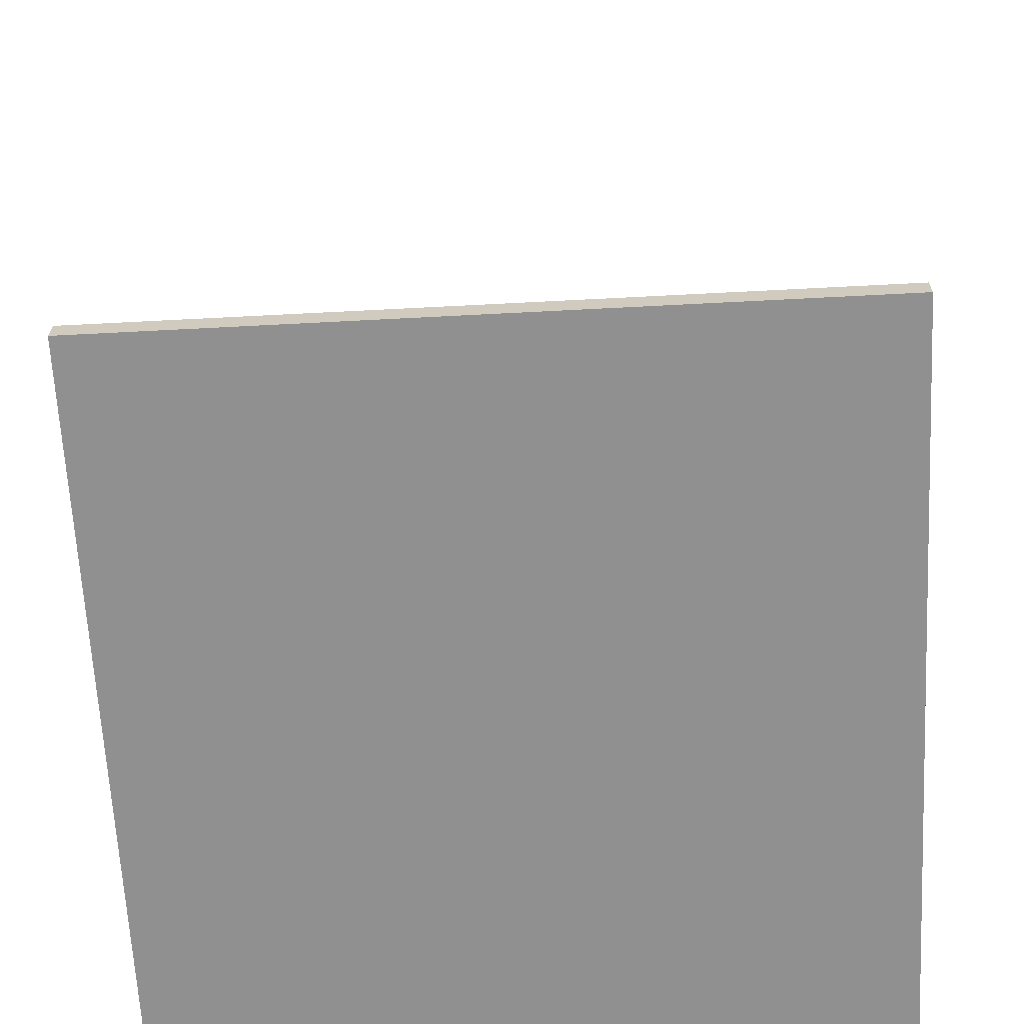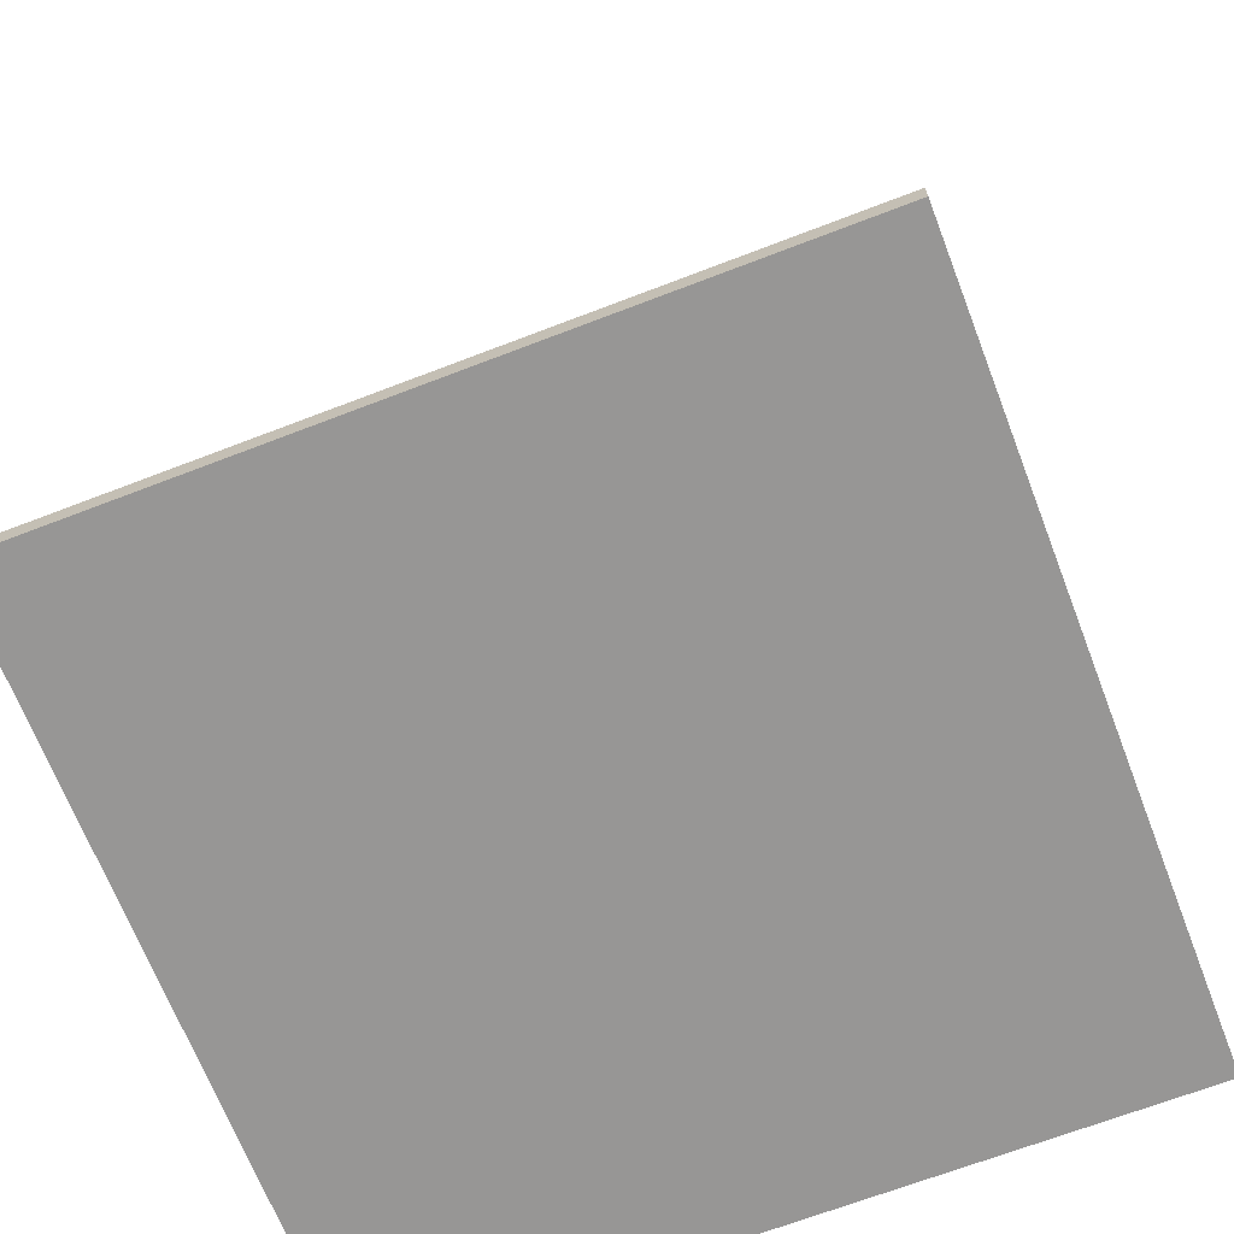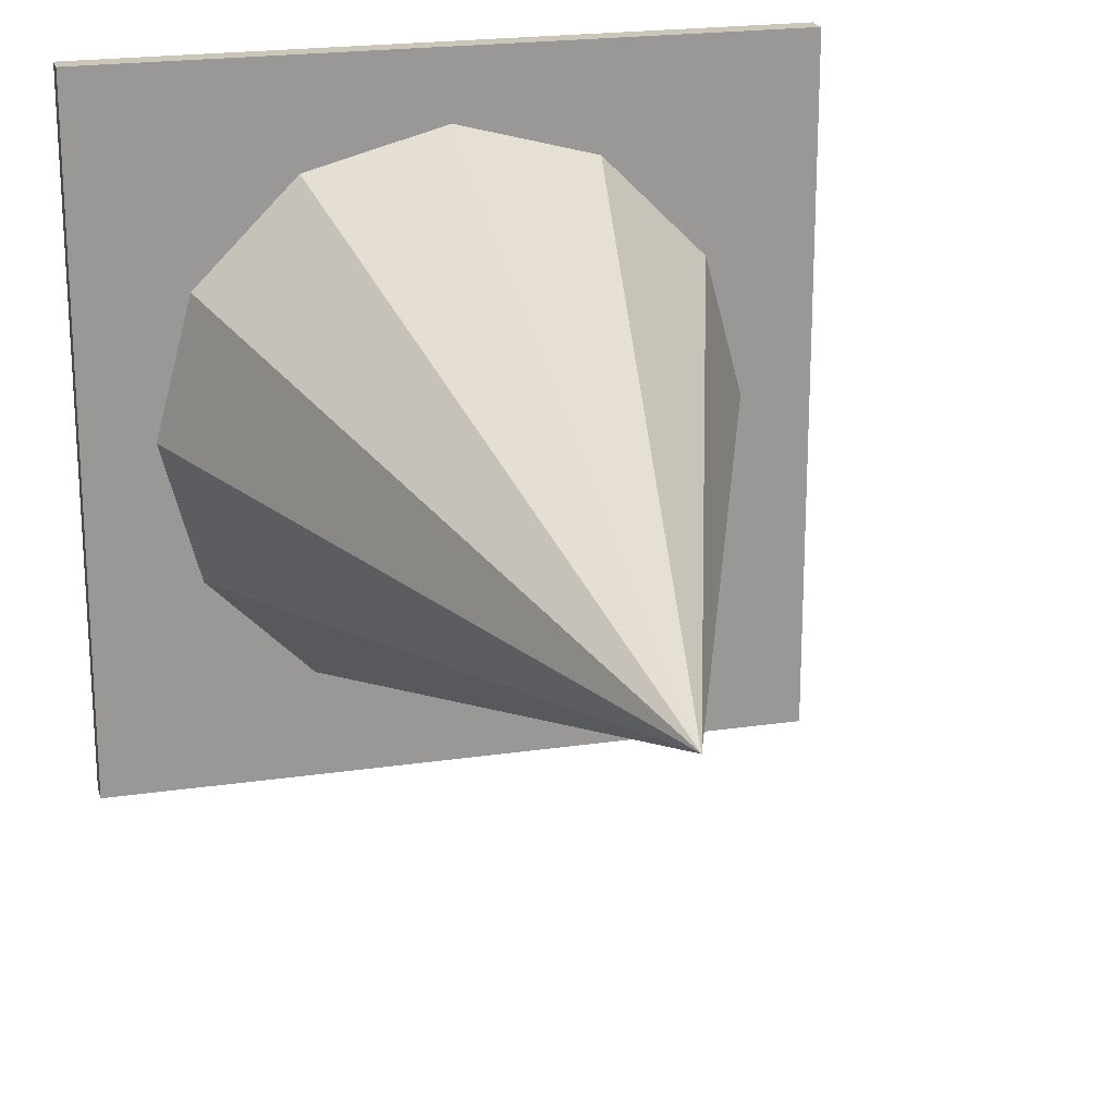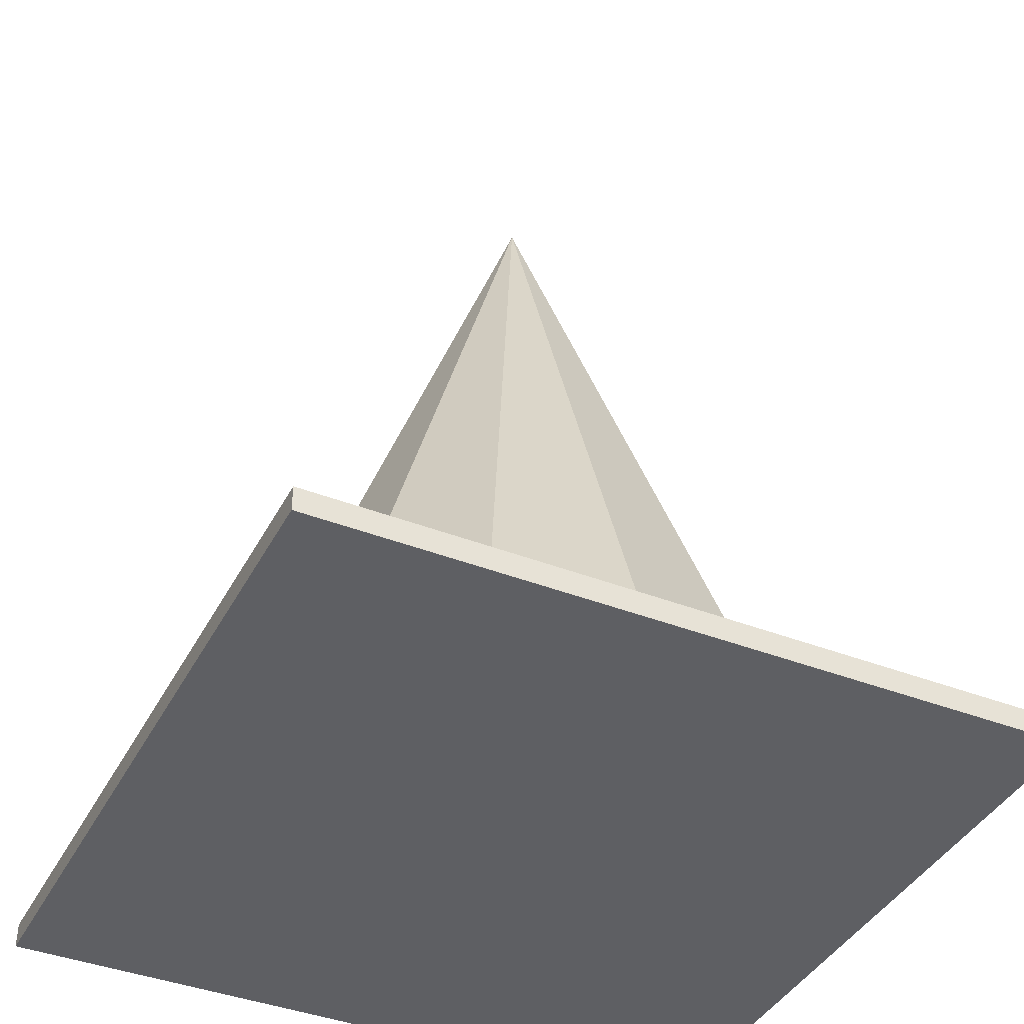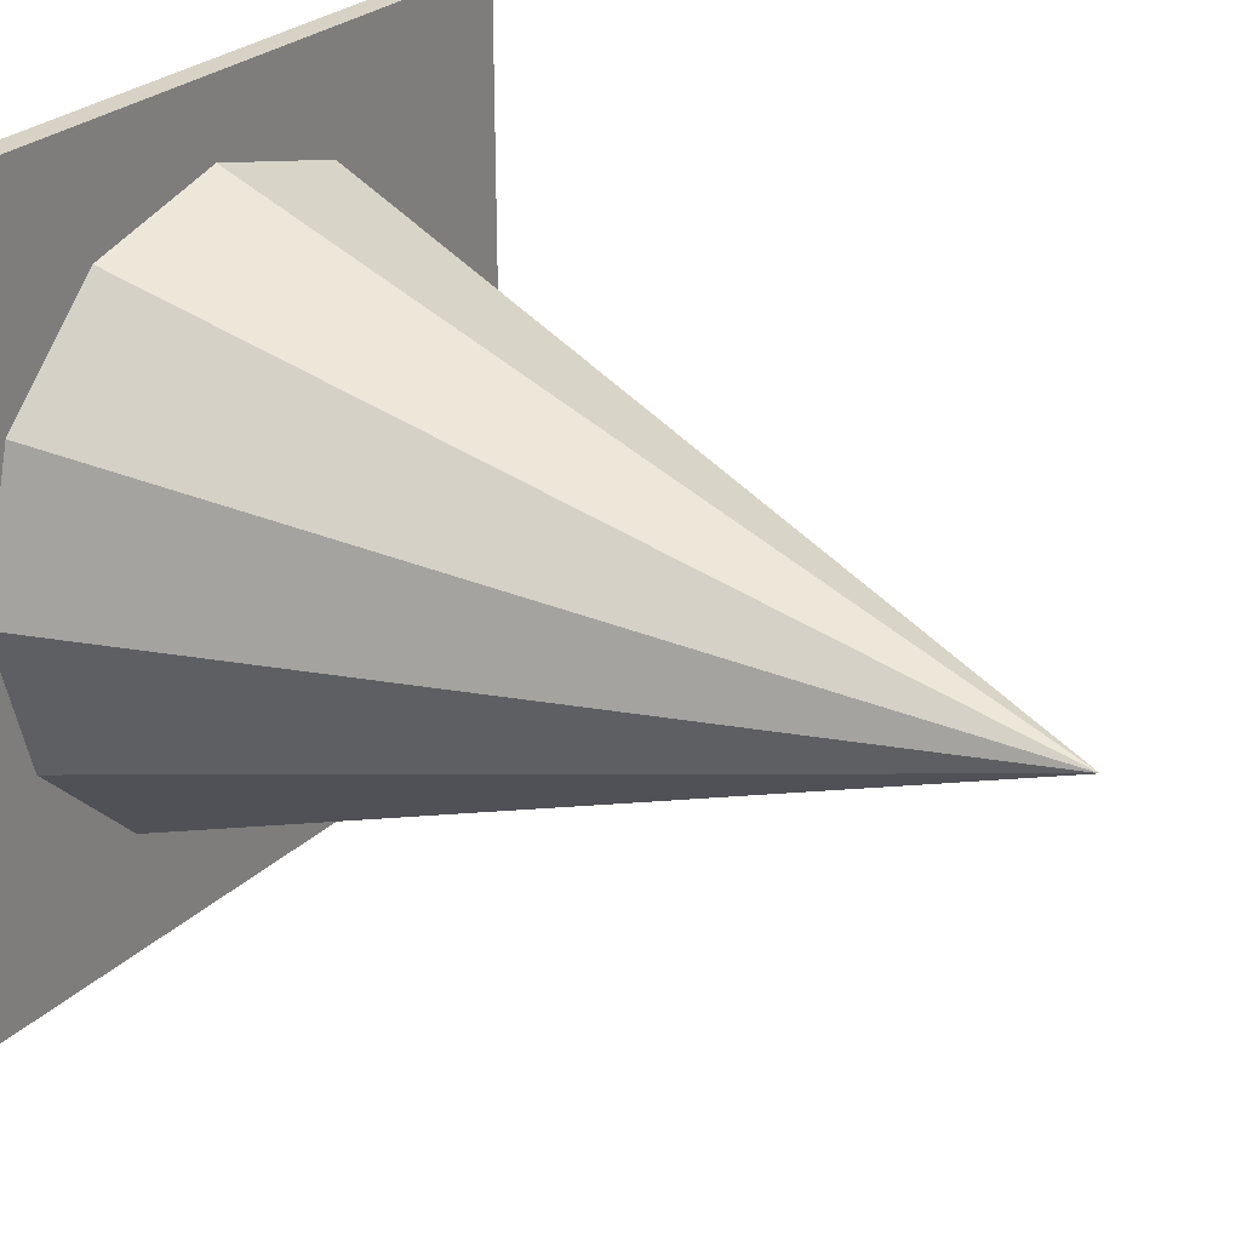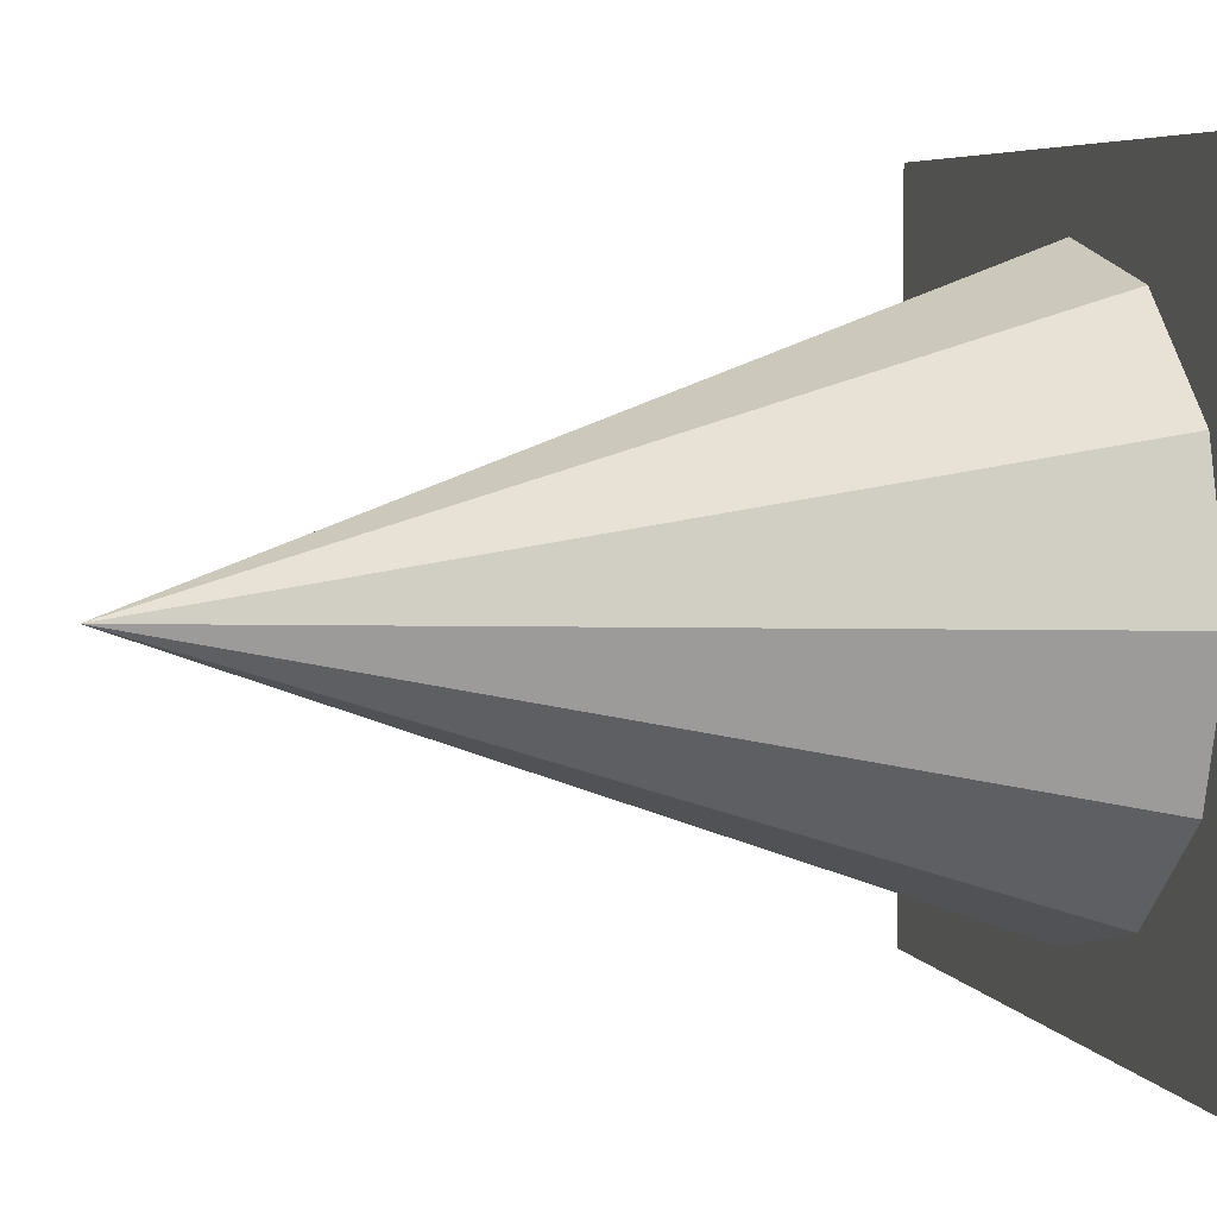
<metadata>
{"format":"obj","ext":"obj","renderer":"f3d","projection":"perspective","resolution":1024,"background":"white","views":[{"elev":-65.8,"azim":-177.0,"up":"+Z"},{"elev":-68.0,"azim":-68.9,"up":"+Z"},{"elev":21.1,"azim":-14.8,"up":"+Y"},{"elev":-40.5,"azim":154.4,"up":"+Z"},{"elev":27.2,"azim":-55.1,"up":"+Y"},{"elev":5.6,"azim":73.6,"up":"+Y"}]}
</metadata>
<code>
o SketchUp.001_ID10
v -0.05196 0.03 0.005
v -0.06 0 0.005
v 0 0 0.17
v -0.05196 -0.03 0.005
v 0 0 0.17
v -0.03 0.05196 0.005
v 0 0 0.17
v 0 0 0.17
v -0.03 -0.05196 0.005
v 0 0 0.17
v 0 0.06 0.005
v 0 0 0.17
v 0 -0.06 0.005
v 0 0 0.17
v 0.03 0.05196 0.005
v 0 0 0.17
v 0.03 -0.05196 0.005
v 0 0 0.17
v 0.05196 0.03 0.005
v 0 0 0.17
v 0.05196 -0.03 0.005
v 0 0 0.17
v 0.06 0 0.005
v 0 0 0.17
f 1 2 3
f 2 4 5
f 6 1 7
f 8 4 9
f 10 11 6
f 12 9 13
f 14 15 11
f 16 13 17
f 18 19 15
f 20 17 21
f 19 22 23
f 23 24 21
o SketchUp_ID2
v 0.075 0.075 0
v -0.075 -0.075 0
v -0.075 0.075 0
v 0.075 -0.075 0
v -0.075 0.075 0.005
v 0.075 0.075 0
v -0.075 0.075 0
v 0.075 0.075 0.005
v 0.075 0.075 0
v 0.075 -0.075 0.005
v 0.075 -0.075 0
v 0.075 0.075 0.005
v 0.075 -0.075 0.005
v -0.075 -0.075 0
v 0.075 -0.075 0
v -0.075 -0.075 0.005
v -0.075 0.075 0.005
v -0.075 -0.075 0
v -0.075 -0.075 0.005
v -0.075 0.075 0
v -0.075 -0.075 0.005
v -0.06 0 0.005
v -0.075 0.075 0.005
v -0.05196 -0.03 0.005
v -0.03 -0.05196 0.005
v 0 -0.06 0.005
v 0.075 -0.075 0.005
v 0.03 -0.05196 0.005
v 0.05196 -0.03 0.005
v 0.06 0 0.005
v 0 0.06 0.005
v 0.075 0.075 0.005
v -0.03 0.05196 0.005
v -0.05196 0.03 0.005
v 0.03 0.05196 0.005
v 0.05196 0.03 0.005
f 25 26 27
f 26 25 28
f 29 30 31
f 30 29 32
f 33 34 35
f 34 33 36
f 37 38 39
f 38 37 40
f 41 42 43
f 42 41 44
f 45 46 47
f 46 45 48
f 48 45 49
f 49 45 50
f 50 45 51
f 50 51 52
f 52 51 53
f 53 51 54
f 47 55 56
f 55 47 57
f 57 47 58
f 58 47 46
f 56 55 59
f 56 59 60
f 56 60 54
f 56 54 51

</code>
